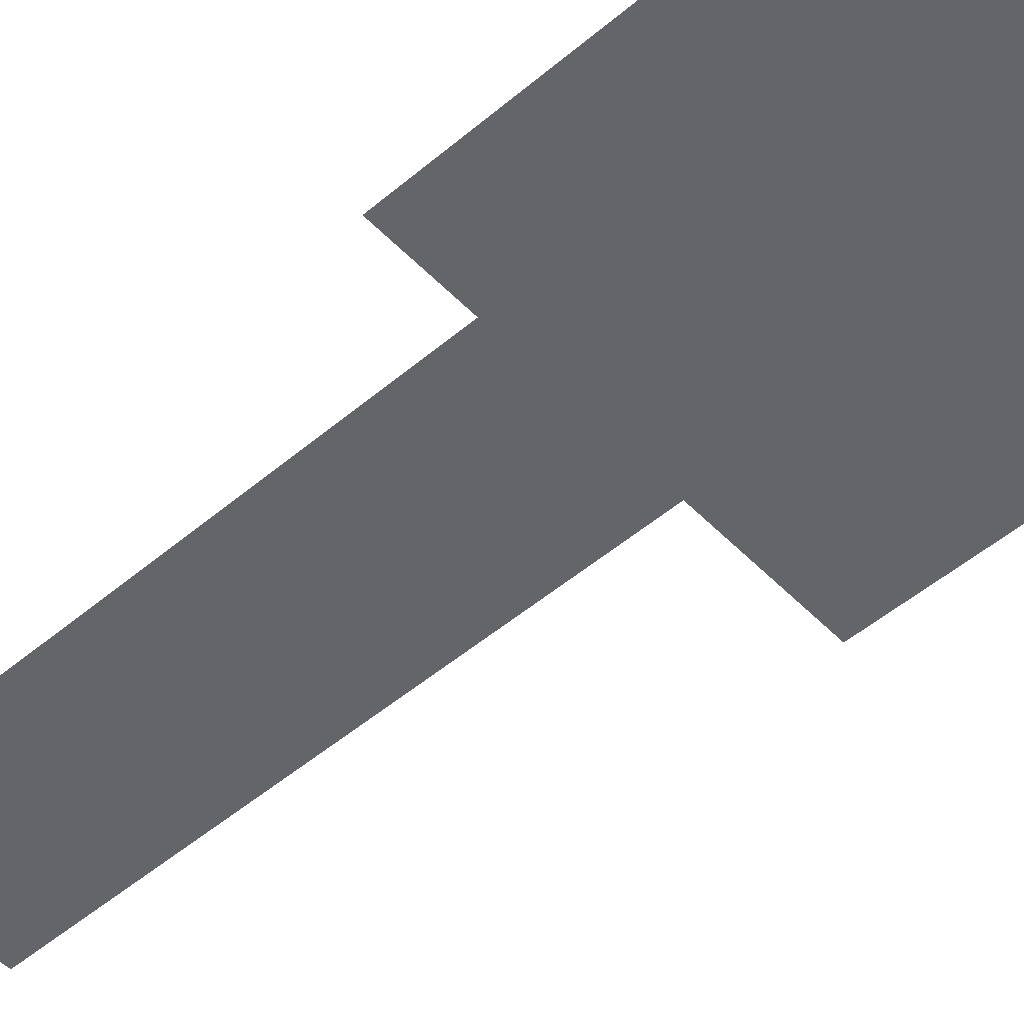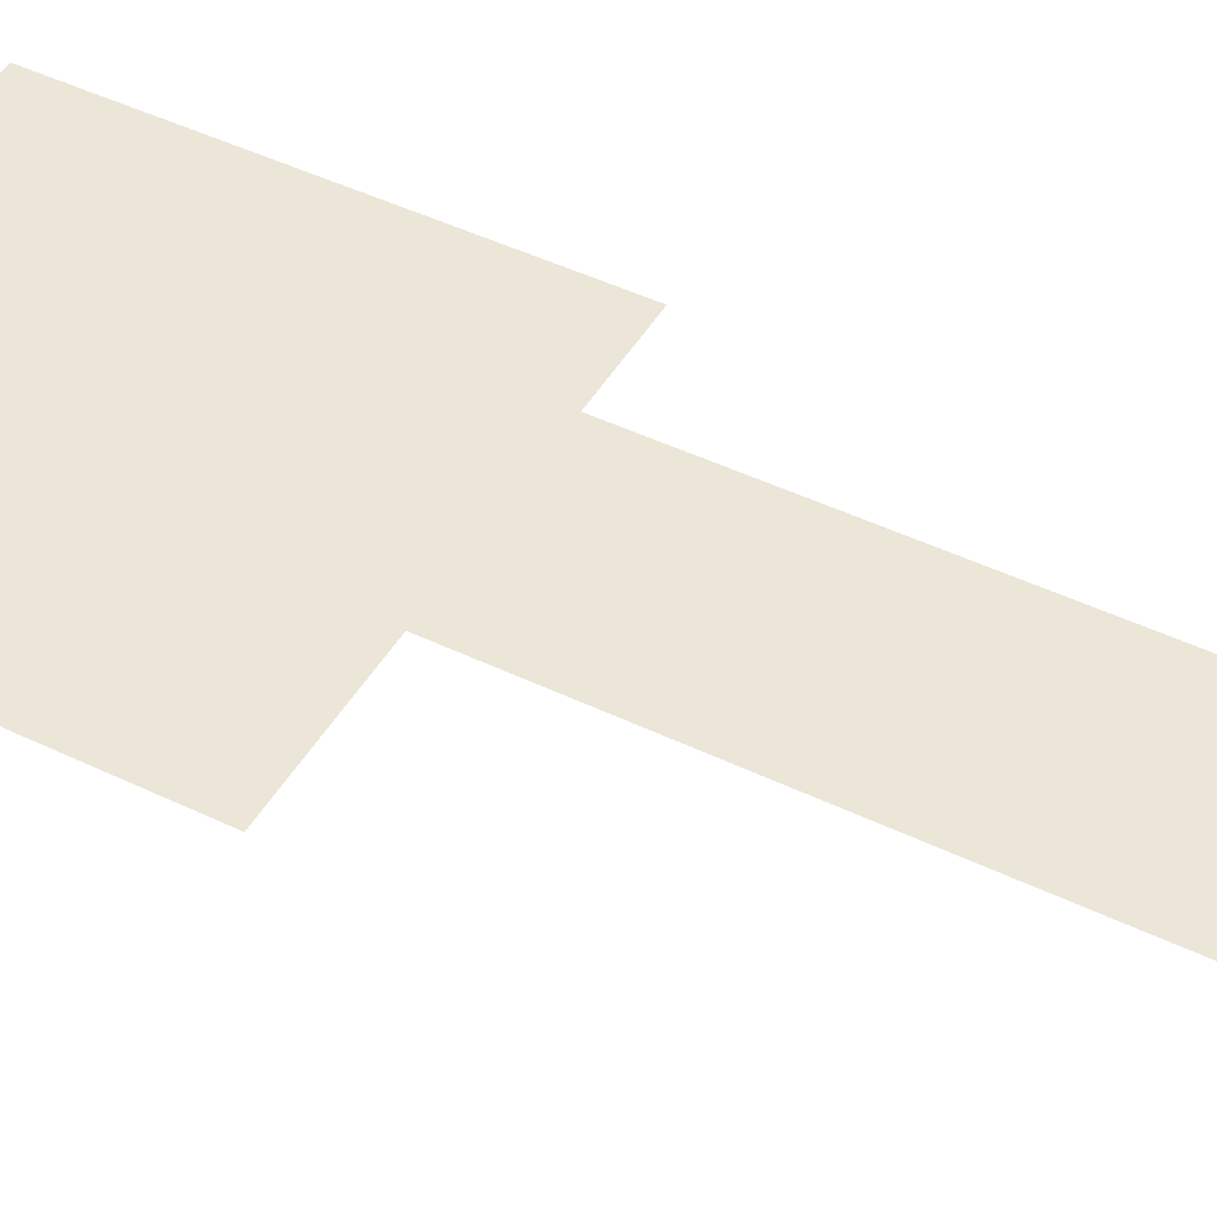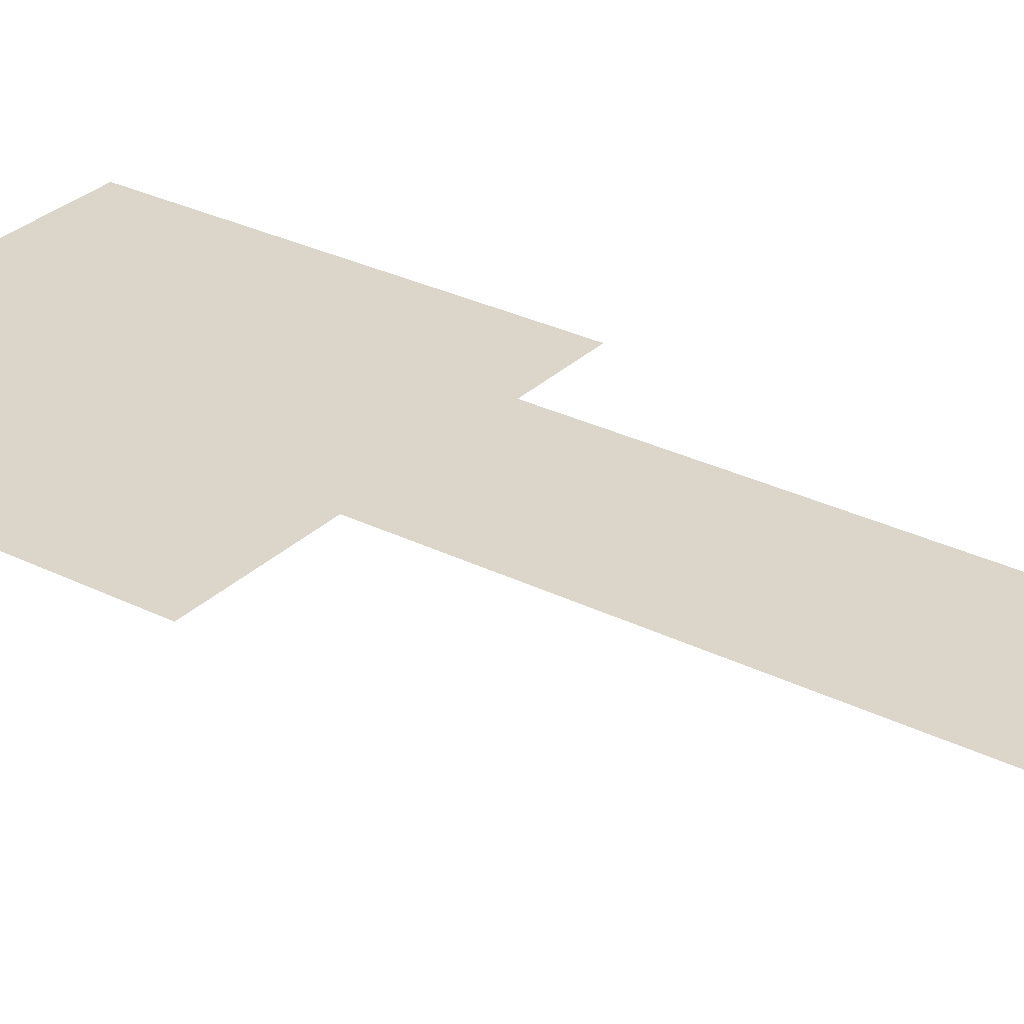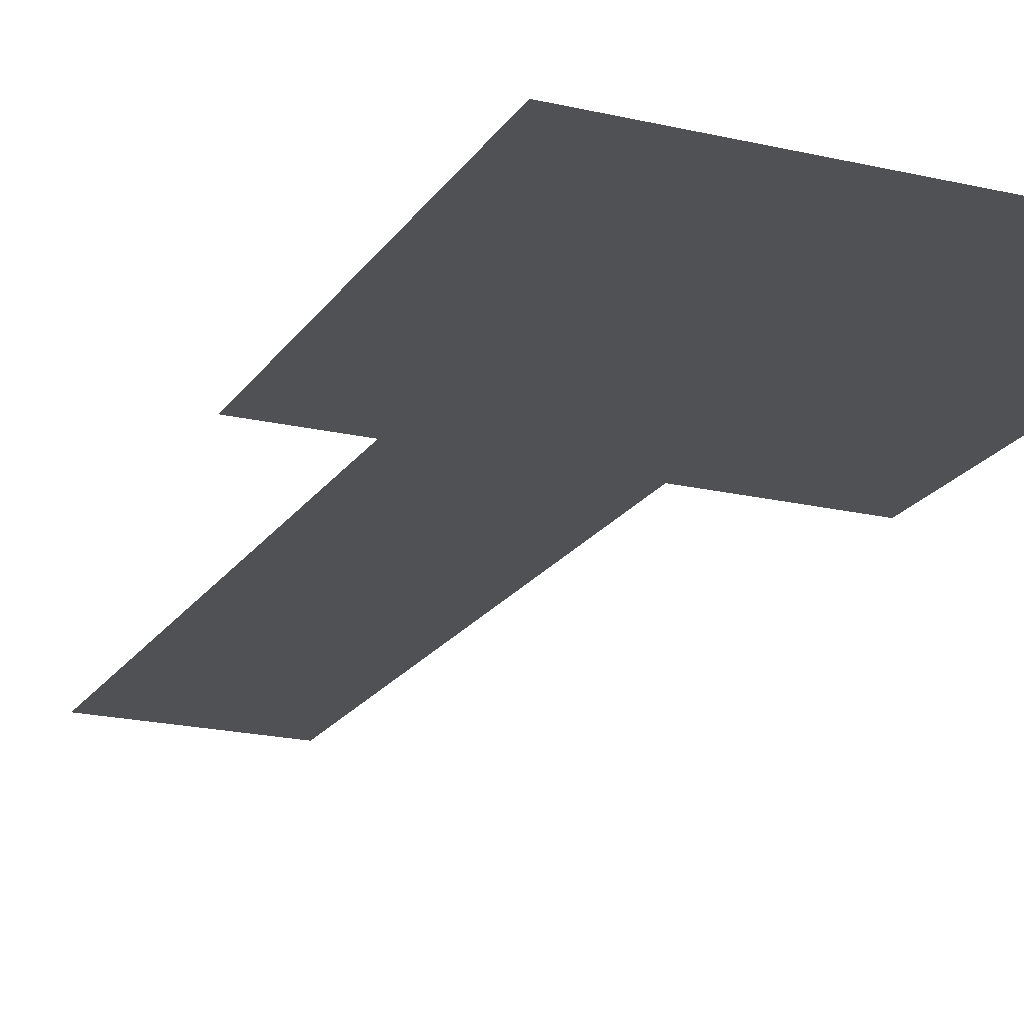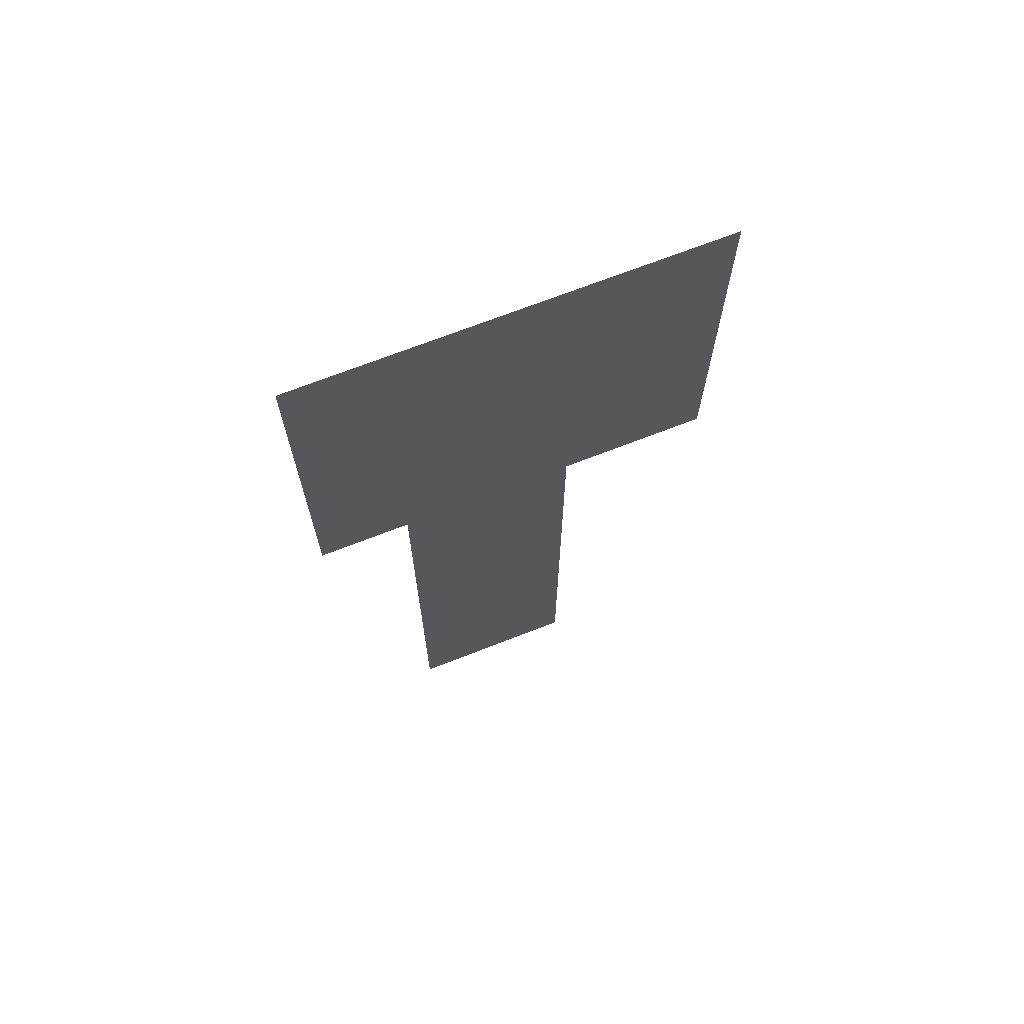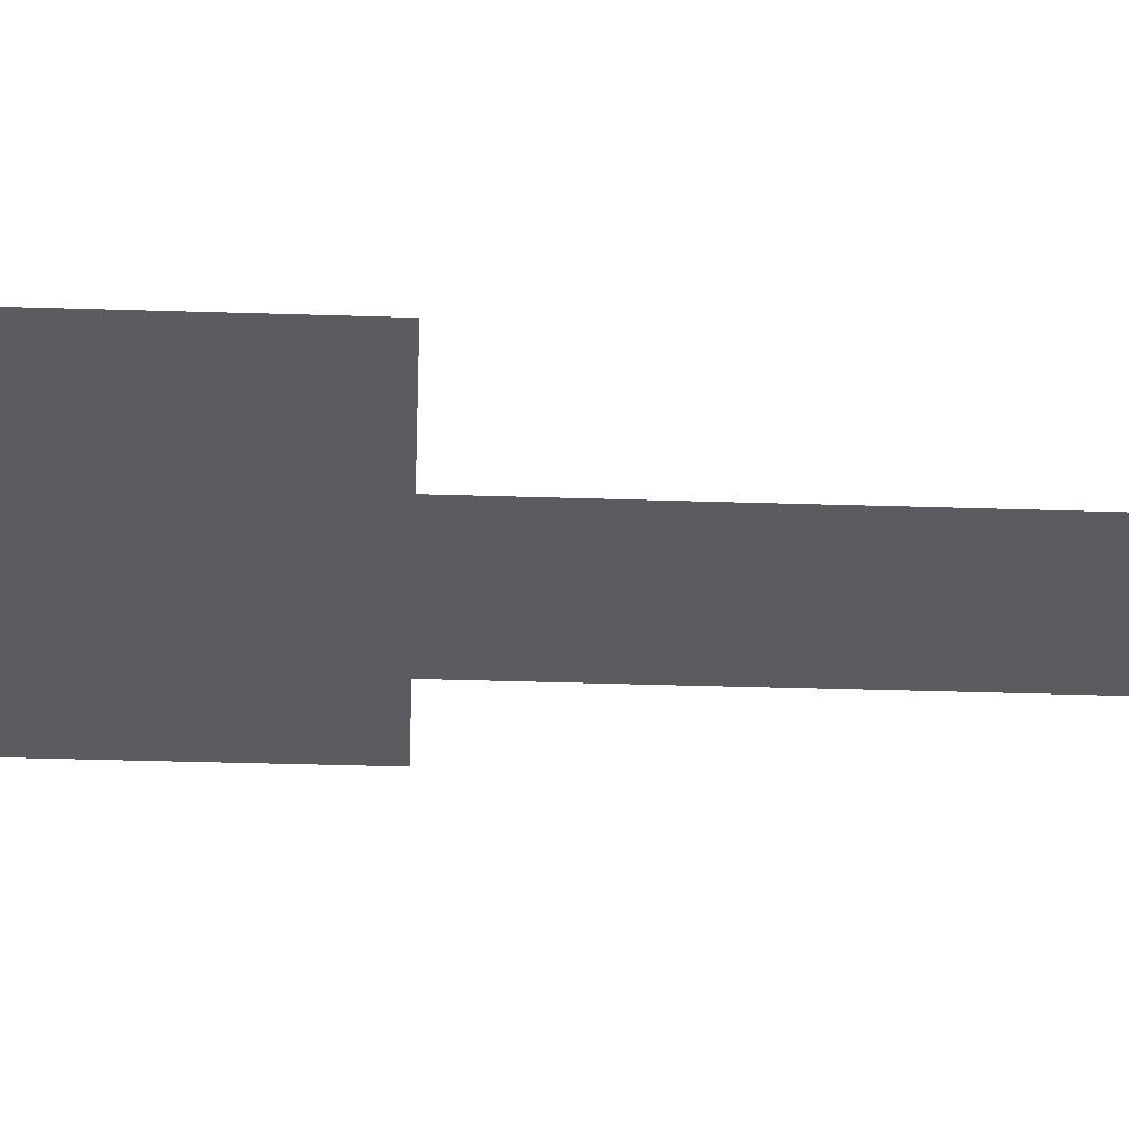
<metadata>
{"format":"obj","ext":"obj","renderer":"f3d","projection":"perspective","resolution":1024,"background":"white","views":[{"elev":-51.5,"azim":-47.6,"up":"+Y"},{"elev":46.4,"azim":118.8,"up":"+Y"},{"elev":29.9,"azim":126.0,"up":"+Y"},{"elev":-19.8,"azim":-23.6,"up":"+Y"},{"elev":70.4,"azim":-21.3,"up":"+Z"},{"elev":-34.4,"azim":87.5,"up":"+Y"}]}
</metadata>
<code>
o Plane
v -33.22 0.9623 34.42
v 30.03 0.9623 34.42
v -33.22 0.9623 -28.83
v 30.03 0.9623 -28.83
v -33.22 0.9623 -20.82
v 30.03 0.9623 -20.82
v -24.19 0.9623 34.42
v -24.19 0.9623 -28.83
v -24.19 0.9623 -20.82
v -33.22 0.9623 28.09
v 30.03 0.9623 28.09
v -24.19 0.9623 28.09
v 23.35 0.9623 34.42
v 23.35 0.9623 -28.83
v 23.35 0.9623 -20.82
v 23.35 0.9623 28.09
v 7.634 0.9623 -28.83
v 7.634 0.9623 -20.82
v 7.634 0.9623 28.09
v 7.634 0.9623 34.42
v -19.13 0.9623 -28.83
v -19.13 0.9623 -20.82
v -19.13 0.9623 28.09
v -19.13 0.9623 34.42
v 7.634 0.9623 -116.2
v -19.13 0.9623 -116.2
f 6 14 15
f 11 15 16
f 12 5 10
f 9 3 5
f 7 10 1
f 2 16 13
f 13 19 20
f 16 18 19
f 15 17 18
f 18 21 22
f 19 22 23
f 20 23 24
f 24 12 7
f 23 9 12
f 22 8 9
f 17 26 21
f 6 4 14
f 11 6 15
f 12 9 5
f 9 8 3
f 7 12 10
f 2 11 16
f 13 16 19
f 16 15 18
f 15 14 17
f 18 17 21
f 19 18 22
f 20 19 23
f 24 23 12
f 23 22 9
f 22 21 8
f 17 25 26

</code>
